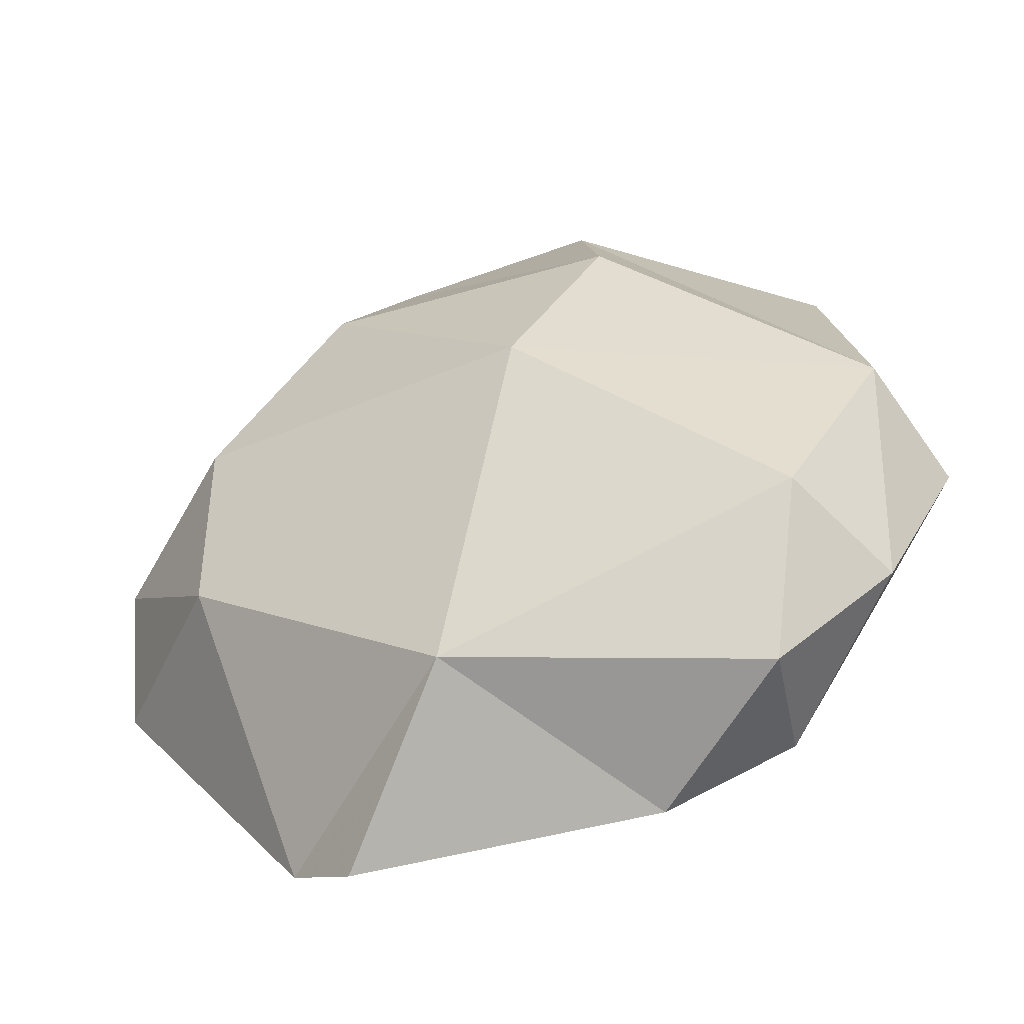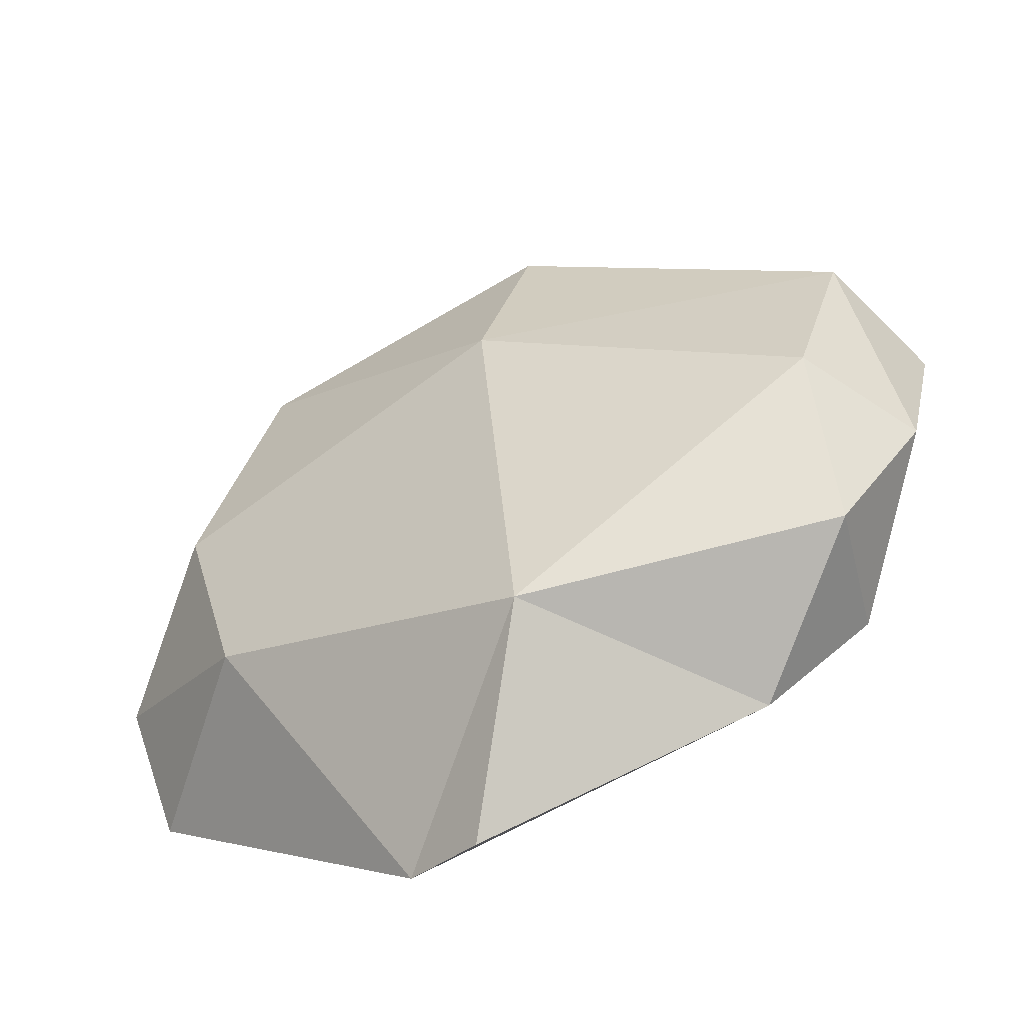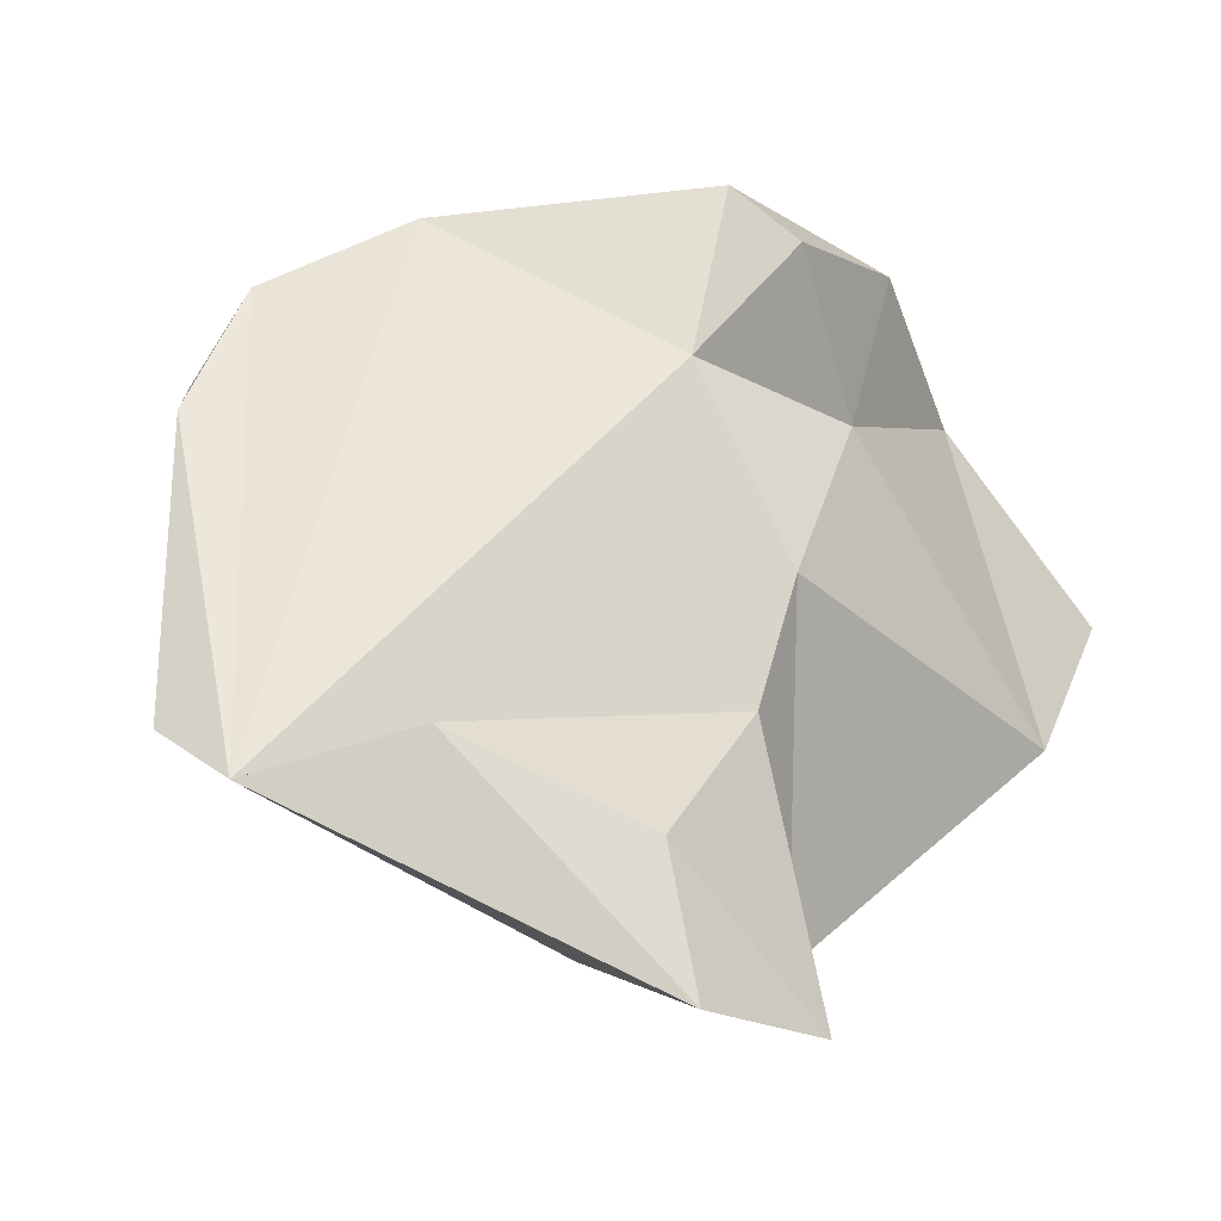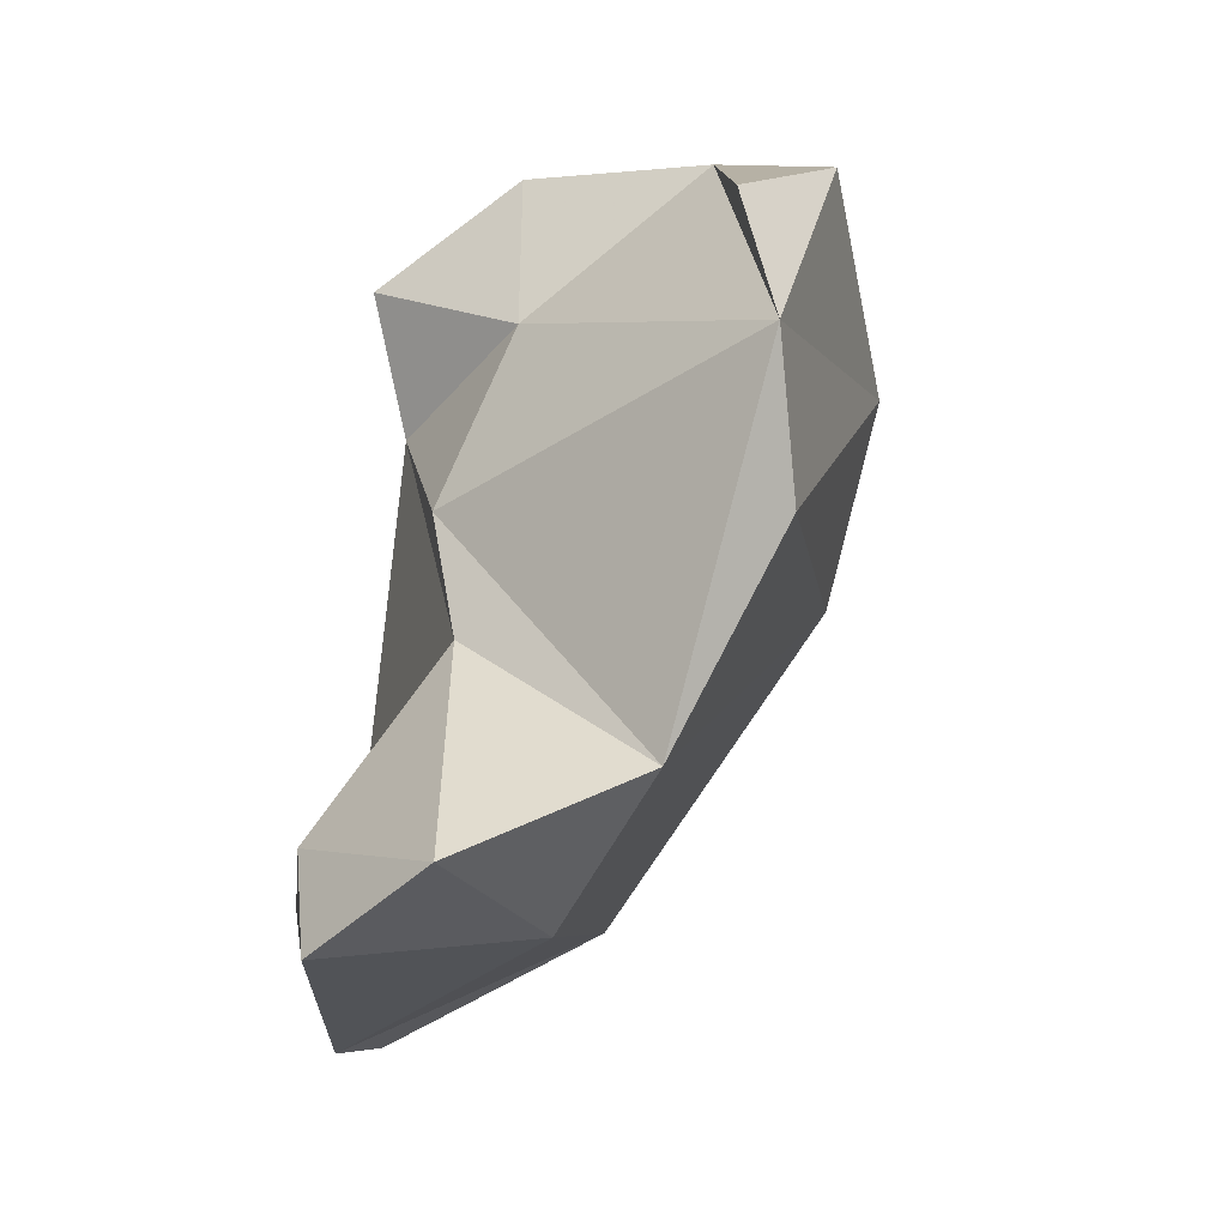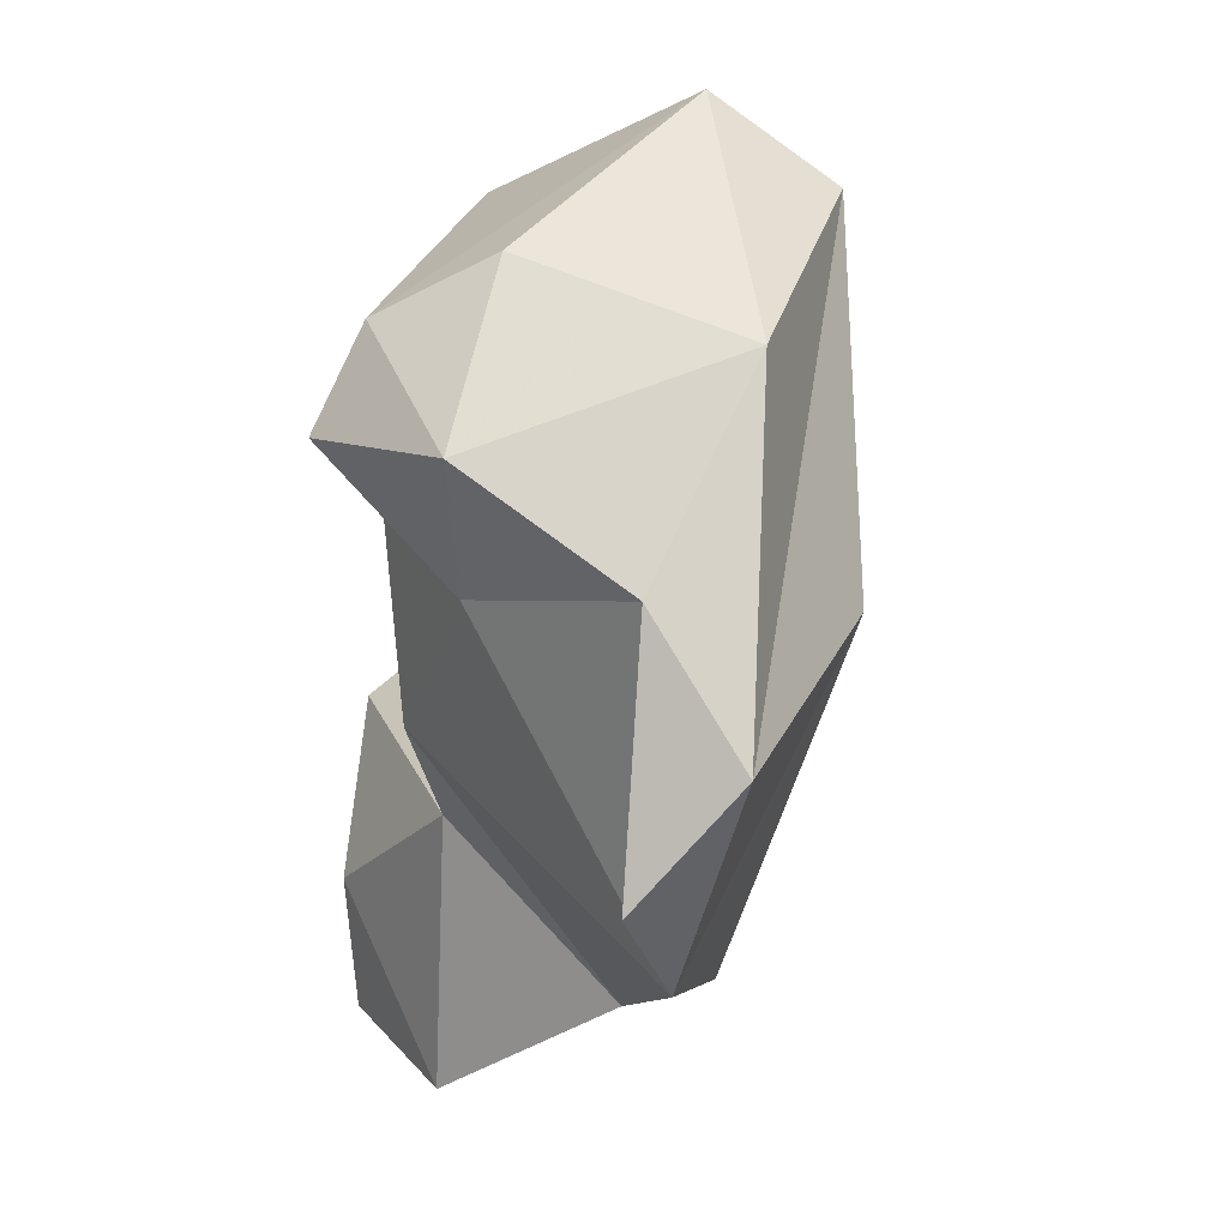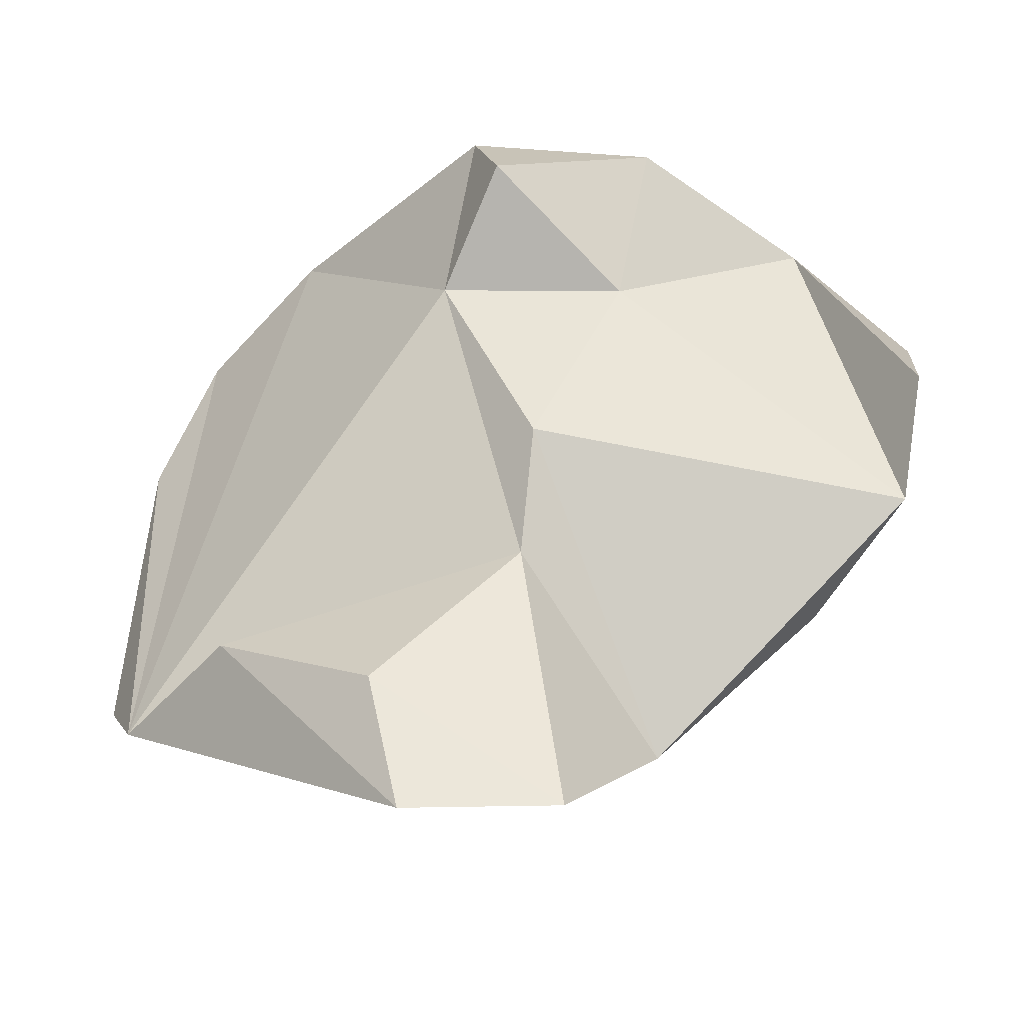
<metadata>
{"format":"obj","ext":"obj","renderer":"f3d","projection":"perspective","resolution":1024,"background":"white","views":[{"elev":62.7,"azim":-96.3,"up":"+Y"},{"elev":50.7,"azim":-112.1,"up":"+Y"},{"elev":-25.0,"azim":-41.0,"up":"+Z"},{"elev":-45.1,"azim":49.3,"up":"+Z"},{"elev":33.7,"azim":60.8,"up":"+Z"},{"elev":-31.0,"azim":-0.5,"up":"+Z"}]}
</metadata>
<code>
v 246.9 326 102.4
v 247.6 327 112.6
v 249.5 326.6 117.2
v 250.6 331.4 116.3
v 247.8 323.7 100.6
v 251.2 319.7 101.8
v 253.1 323.5 119.5
v 256.1 316.4 99.05
v 260.8 317.7 104.2
v 258.2 317.4 114.2
v 257.1 316.2 94.65
v 252.3 330.3 105.9
v 261.2 316.4 108
v 261.2 319.9 122
v 253.5 330.4 120.5
v 259.2 316.8 120
v 258 327.9 123.7
v 260 314.6 117.3
v 256.2 332.5 117.5
v 262 316.5 94.91
v 258.8 322.9 97.91
v 264.1 316.9 113.8
v 265.1 316.1 118.9
v 265.2 321.2 98.63
v 270.3 318.9 116.7
v 264.4 328.5 109.6
v 267.5 324 121.2
v 261 330.6 121.3
v 274.2 319.8 113.4
v 273.3 318.2 106.5
v 270.5 321.2 103.7
v 269.1 326.4 113.3
v 273.7 316.4 110.1
g foo
f 18 23 16
f 23 14 16
f 22 25 23
f 18 22 23
f 23 25 27
f 10 22 18
f 14 23 27
f 14 27 17
f 10 18 16
f 17 16 14
f 7 16 17
f 10 16 7
f 25 33 29
f 30 33 25
f 22 30 25
f 29 27 25
f 13 30 22
f 27 29 28
f 13 22 10
f 28 17 27
f 15 17 28
f 7 17 3
f 17 15 3
f 30 29 33
f 32 29 30
f 13 24 30
f 13 9 24
f 29 32 28
f 10 9 13
f 10 5 9
f 5 10 7
f 19 15 28
f 19 4 15
f 7 3 5
f 3 2 5
f 4 3 15
f 2 3 4
f 32 30 31
f 30 24 31
f 31 26 32
f 9 8 20
f 26 28 32
f 6 8 9
f 26 19 28
f 6 9 5
f 12 4 19
f 5 2 1
f 20 24 9
f 26 31 24
f 20 8 11
f 6 11 8
f 19 26 12
f 6 5 11
f 12 2 4
f 2 12 1
f 21 24 20
f 26 24 21
f 11 21 20
f 12 26 21
f 5 21 11
f 12 21 5
f 1 12 5
g

</code>
